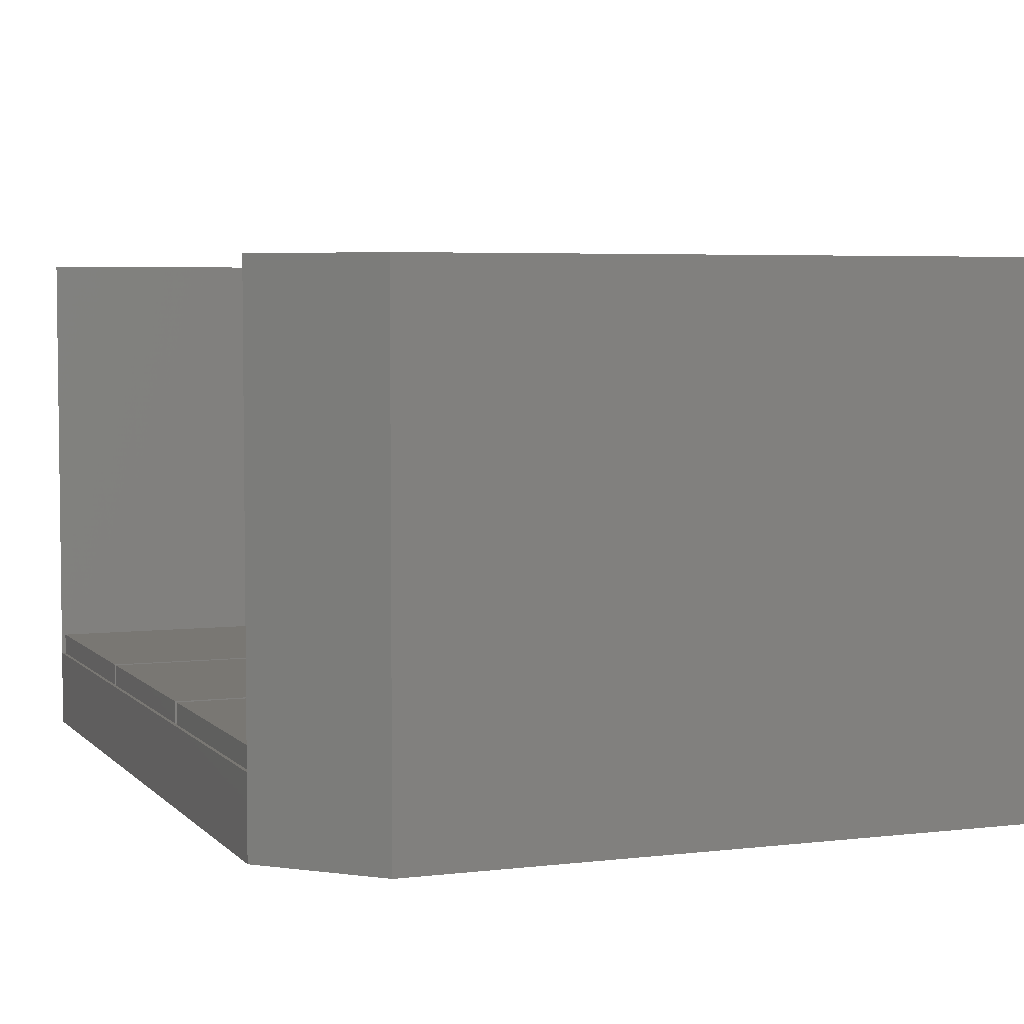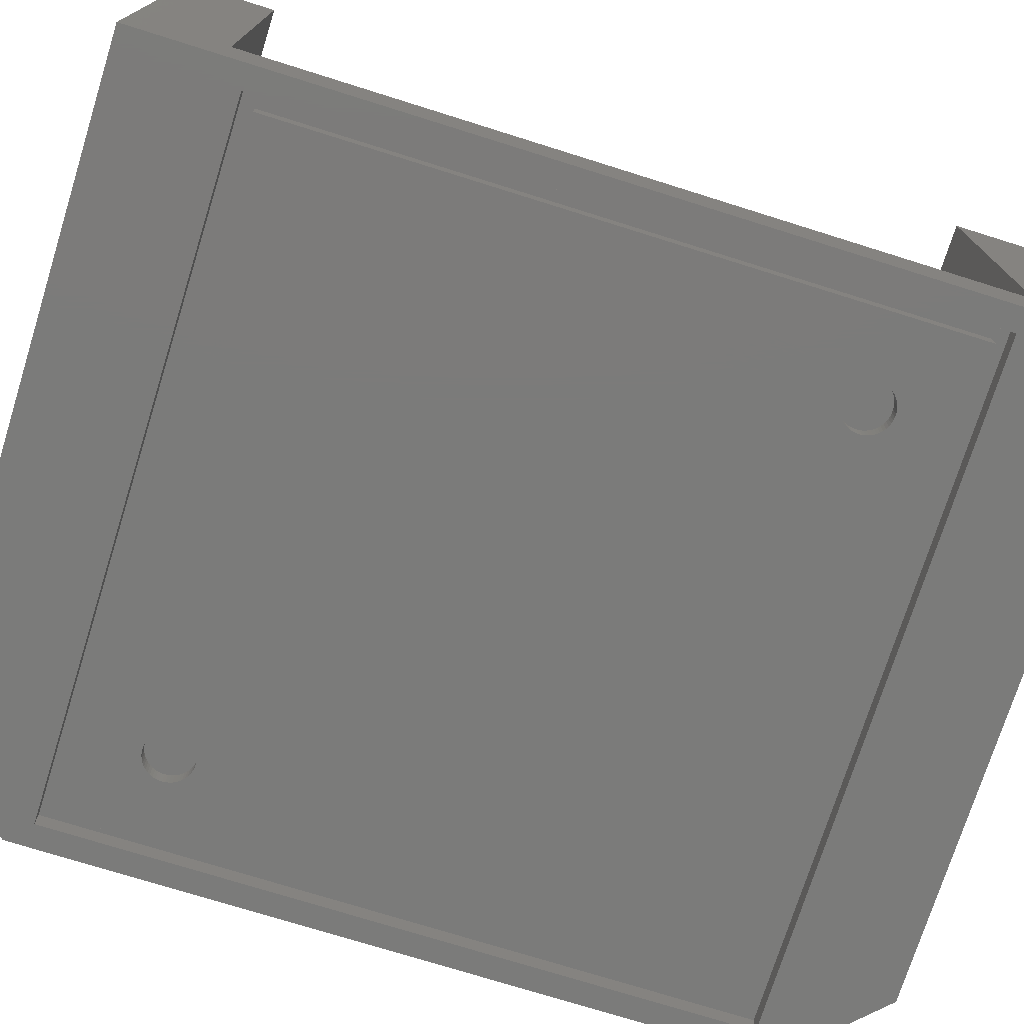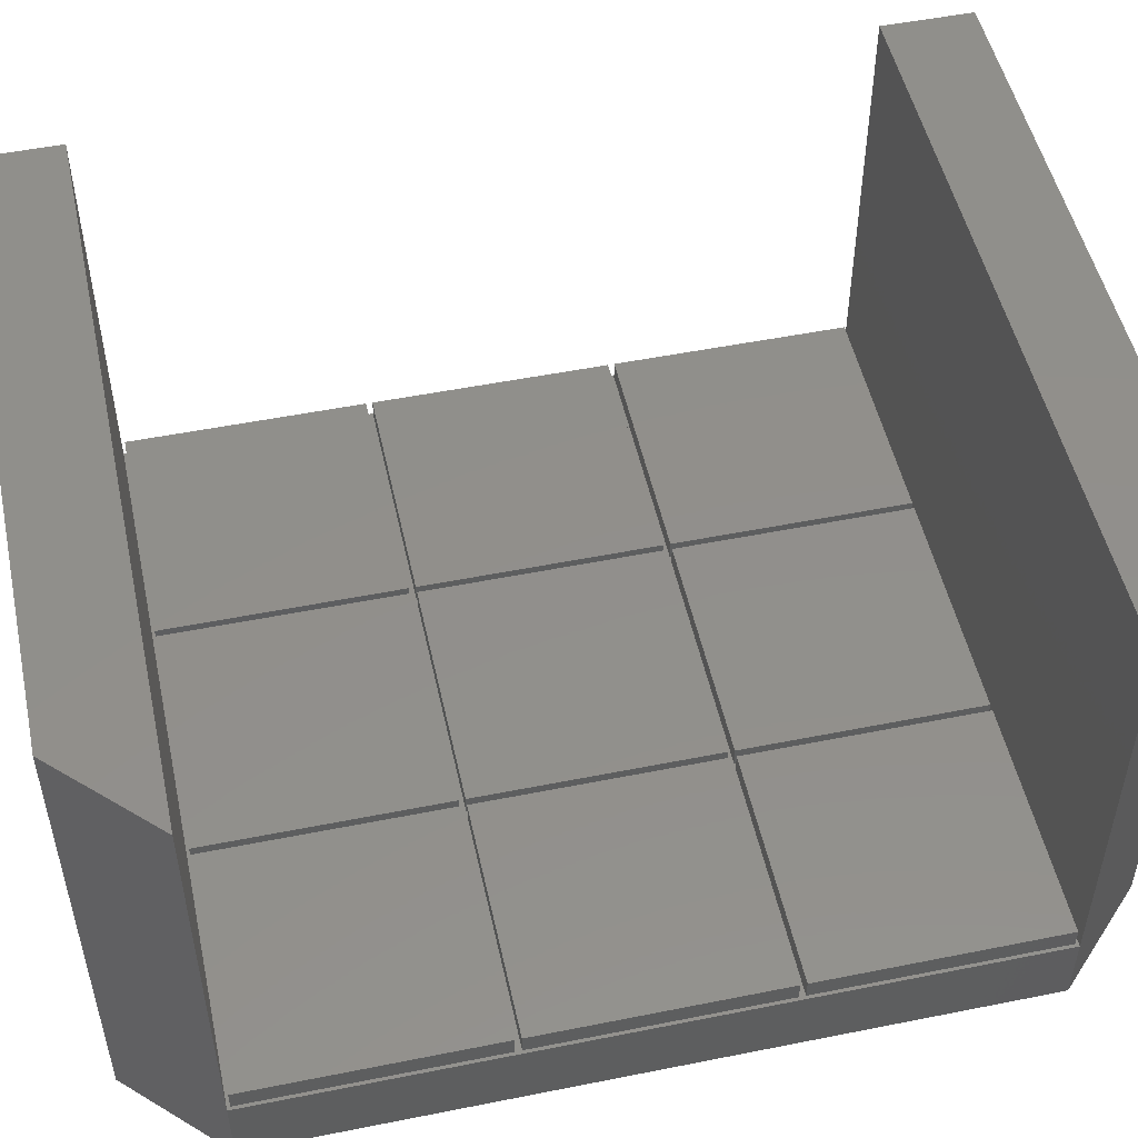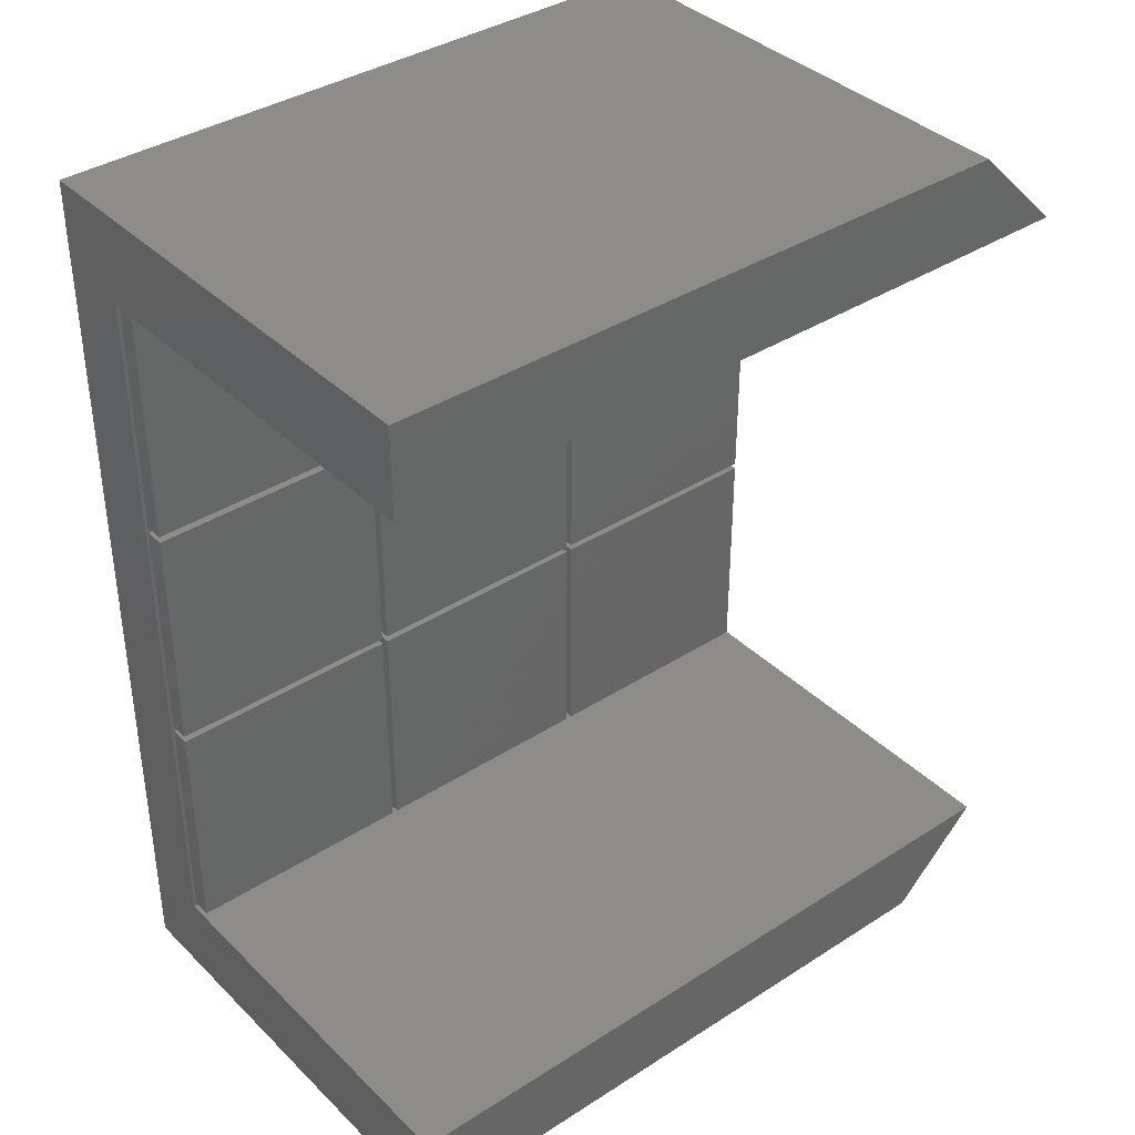
<metadata>
{"format":"stl","ext":"stl","renderer":"f3d","projection":"perspective","resolution":1024,"background":"white","views":[{"elev":4.7,"azim":158.7,"up":"+Z"},{"elev":-74.4,"azim":-107.4,"up":"+Z"},{"elev":51.0,"azim":77.7,"up":"+Z"},{"elev":37.8,"azim":-39.3,"up":"+Y"}]}
</metadata>
<code>
# stl→obj: 308 verts, 612 faces
v 0 84.2 7.5
v 0 93.4 0
v 0 9.2 7.5
v 0 0 0
v 0 0 49
v 0 84.2 49
v 0 93.4 7.5
v 0 93.4 49
v 0 9.2 49
v 65.8 0 0
v 65.8 0 49
v 72.6 11.6 0
v 2.4 11.6 0
v 72.6 81.8 0
v 65.8 93.4 0
v 75 84.2 0
v 75 9.2 0
v 2.4 81.8 0
v 65.8 93.4 7.5
v 65.8 93.4 49
v 75 84.2 49
v 75 84.2 7.5
v 0.325 9.525 7.5
v 75 9.2 7.5
v 25.32 34.52 7.5
v 24.68 59.52 7.5
v 24.68 58.88 7.5
v 25.32 9.525 7.5
v 25.32 33.88 7.5
v 24.68 33.88 7.5
v 24.68 9.525 7.5
v 24.68 83.88 7.5
v 25.32 58.88 7.5
v 0.325 33.88 7.5
v 0.325 34.52 7.5
v 0.325 58.88 7.5
v 0.325 59.52 7.5
v 0.325 83.88 7.5
v 25.32 59.52 7.5
v 50.33 9.525 7.5
v 49.67 34.52 7.5
v 49.67 33.88 7.5
v 25.32 83.88 7.5
v 49.67 9.525 7.5
v 24.68 34.52 7.5
v 74.67 34.52 7.5
v 50.33 34.52 7.5
v 74.67 33.88 7.5
v 49.67 58.88 7.5
v 74.67 9.525 7.5
v 50.33 33.88 7.5
v 74.67 83.88 7.5
v 74.67 59.52 7.5
v 49.67 83.88 7.5
v 50.33 83.88 7.5
v 49.67 59.52 7.5
v 50.33 58.88 7.5
v 50.33 59.52 7.5
v 74.67 58.88 7.5
v 75 9.2 49
v 2.4 81.8 2.2
v 2.4 11.6 2.2
v 72.6 81.8 2.2
v 72.6 11.6 2.2
v 0.325 9.525 9.5
v 0.325 33.88 9.5
v 24.68 9.525 9.5
v 24.68 33.88 9.5
v 0.325 34.52 9.5
v 0.325 58.88 9.5
v 24.68 34.52 9.5
v 24.68 58.88 9.5
v 0.325 59.52 9.5
v 0.325 83.88 9.5
v 24.68 59.52 9.5
v 24.68 83.88 9.5
v 25.32 9.525 9.5
v 25.32 33.88 9.5
v 49.67 9.525 9.5
v 49.67 33.88 9.5
v 25.32 34.52 9.5
v 25.32 58.88 9.5
v 49.67 34.52 9.5
v 49.67 58.88 9.5
v 25.32 59.52 9.5
v 25.32 83.88 9.5
v 49.67 59.52 9.5
v 49.67 83.88 9.5
v 50.33 9.525 9.5
v 50.33 33.88 9.5
v 74.67 9.525 9.5
v 74.67 33.88 9.5
v 50.33 34.52 9.5
v 50.33 58.88 9.5
v 74.67 34.52 9.5
v 74.67 58.88 9.5
v 50.33 59.52 9.5
v 50.33 83.88 9.5
v 74.67 59.52 9.5
v 74.67 83.88 9.5
v 3.8 80.4 2.2
v 71.2 80.4 2.2
v 3.8 13 2.2
v 71.2 13 2.2
v 3.8 13 0
v 3.8 80.4 0
v 71.2 13 0
v 71.2 80.4 0
v 14.95 22.33 0
v 62.66 74.23 0
v 9.969 21.7 0
v 9.989 21.38 0
v 10.05 21.07 0
v 10.15 20.77 0
v 10.28 20.48 0
v 10.45 20.21 0
v 10.65 19.97 0
v 10.89 19.75 0
v 11.14 19.56 0
v 11.42 19.41 0
v 11.72 19.29 0
v 12.03 19.21 0
v 12.34 19.17 0
v 12.97 19.21 0
v 12.66 19.17 0
v 13.28 19.29 0
v 13.58 19.41 0
v 13.86 19.56 0
v 14.11 19.75 0
v 14.35 19.97 0
v 14.55 20.21 0
v 14.72 20.48 0
v 14.85 20.77 0
v 14.95 21.07 0
v 60.15 70.77 0
v 60.05 71.07 0
v 14.85 22.63 0
v 14.55 23.19 0
v 14.72 22.92 0
v 15.01 21.38 0
v 15.03 21.7 0
v 15.01 22.02 0
v 14.35 23.43 0
v 14.11 23.65 0
v 13.86 23.84 0
v 13.58 23.99 0
v 13.28 24.11 0
v 12.97 24.19 0
v 12.66 24.23 0
v 12.34 24.23 0
v 12.03 24.19 0
v 11.72 24.11 0
v 11.42 23.99 0
v 11.14 23.84 0
v 10.89 23.65 0
v 10.65 23.43 0
v 10.45 23.19 0
v 10.28 22.92 0
v 10.15 22.63 0
v 10.05 22.33 0
v 9.989 22.02 0
v 59.99 71.38 0
v 59.97 71.7 0
v 60.28 70.48 0
v 64.85 70.77 0
v 64.72 70.48 0
v 60.45 70.21 0
v 60.65 69.97 0
v 60.89 69.75 0
v 61.14 69.56 0
v 61.42 69.41 0
v 61.72 69.29 0
v 62.03 69.21 0
v 62.34 69.17 0
v 62.66 69.17 0
v 62.97 69.21 0
v 63.28 69.29 0
v 63.58 69.41 0
v 63.86 69.56 0
v 64.11 69.75 0
v 64.35 69.97 0
v 64.55 70.21 0
v 64.95 71.07 0
v 65.01 71.38 0
v 65.03 71.7 0
v 65.01 72.02 0
v 64.95 72.33 0
v 64.85 72.63 0
v 64.72 72.92 0
v 64.55 73.19 0
v 64.35 73.43 0
v 64.11 73.65 0
v 63.86 73.84 0
v 62.97 74.19 0
v 63.28 74.11 0
v 63.58 73.99 0
v 62.34 74.23 0
v 62.03 74.19 0
v 61.72 74.11 0
v 61.42 73.99 0
v 61.14 73.84 0
v 60.89 73.65 0
v 60.65 73.43 0
v 60.45 73.19 0
v 60.28 72.92 0
v 60.15 72.63 0
v 60.05 72.33 0
v 59.99 72.02 0
v 9.989 22.02 1.788
v 9.969 21.7 1.788
v 9.989 21.38 1.788
v 10.05 22.33 1.788
v 10.15 22.63 1.788
v 10.28 22.92 1.788
v 10.45 23.19 1.788
v 10.65 23.43 1.788
v 10.89 23.65 1.788
v 11.14 23.84 1.788
v 11.42 23.99 1.788
v 11.72 24.11 1.788
v 12.03 24.19 1.788
v 12.34 24.23 1.788
v 12.66 24.23 1.788
v 12.97 24.19 1.788
v 13.28 24.11 1.788
v 13.58 23.99 1.788
v 13.86 23.84 1.788
v 14.11 23.65 1.788
v 14.35 23.43 1.788
v 14.55 23.19 1.788
v 14.72 22.92 1.788
v 14.85 22.63 1.788
v 14.95 22.33 1.788
v 15.01 22.02 1.788
v 15.03 21.7 1.788
v 15.01 21.38 1.788
v 14.95 21.07 1.788
v 14.85 20.77 1.788
v 14.72 20.48 1.788
v 14.55 20.21 1.788
v 14.35 19.97 1.788
v 14.11 19.75 1.788
v 13.86 19.56 1.788
v 13.58 19.41 1.788
v 13.28 19.29 1.788
v 12.97 19.21 1.788
v 12.66 19.17 1.788
v 12.34 19.17 1.788
v 12.03 19.21 1.788
v 11.72 19.29 1.788
v 11.42 19.41 1.788
v 11.14 19.56 1.788
v 10.89 19.75 1.788
v 10.65 19.97 1.788
v 10.45 20.21 1.788
v 10.28 20.48 1.788
v 10.15 20.77 1.788
v 10.05 21.07 1.788
v 59.99 72.02 1.788
v 59.97 71.7 1.788
v 59.99 71.38 1.788
v 60.05 72.33 1.788
v 60.15 72.63 1.788
v 60.28 72.92 1.788
v 60.45 73.19 1.788
v 60.65 73.43 1.788
v 60.89 73.65 1.788
v 61.14 73.84 1.788
v 61.42 73.99 1.788
v 61.72 74.11 1.788
v 62.03 74.19 1.788
v 62.34 74.23 1.788
v 62.66 74.23 1.788
v 62.97 74.19 1.788
v 63.28 74.11 1.788
v 63.58 73.99 1.788
v 63.86 73.84 1.788
v 64.11 73.65 1.788
v 64.35 73.43 1.788
v 64.55 73.19 1.788
v 64.72 72.92 1.788
v 64.85 72.63 1.788
v 64.95 72.33 1.788
v 65.01 72.02 1.788
v 65.03 71.7 1.788
v 65.01 71.38 1.788
v 64.95 71.07 1.788
v 64.85 70.77 1.788
v 64.72 70.48 1.788
v 64.55 70.21 1.788
v 64.35 69.97 1.788
v 64.11 69.75 1.788
v 63.86 69.56 1.788
v 63.58 69.41 1.788
v 63.28 69.29 1.788
v 62.97 69.21 1.788
v 62.66 69.17 1.788
v 62.34 69.17 1.788
v 62.03 69.21 1.788
v 61.72 69.29 1.788
v 61.42 69.41 1.788
v 61.14 69.56 1.788
v 60.89 69.75 1.788
v 60.65 69.97 1.788
v 60.45 70.21 1.788
v 60.28 70.48 1.788
v 60.15 70.77 1.788
v 60.05 71.07 1.788
f 1 2 3
f 4 5 3
f 4 3 2
f 2 1 6
f 7 6 8
f 2 6 7
f 3 5 9
f 5 4 10
f 11 5 10
f 12 10 13
f 14 15 16
f 12 16 17
f 4 2 18
f 4 18 13
f 4 13 10
f 10 12 17
f 14 16 12
f 18 2 15
f 18 15 14
f 2 7 15
f 15 7 19
f 7 8 19
f 19 8 20
f 8 6 21
f 20 8 21
f 6 1 22
f 21 6 22
f 23 3 24
f 25 26 27
f 28 29 30
f 31 23 24
f 1 3 23
f 32 26 33
f 1 23 34
f 35 34 30
f 28 31 24
f 1 34 35
f 1 35 36
f 26 37 27
f 37 38 1
f 36 27 37
f 1 36 37
f 32 33 39
f 40 41 42
f 39 43 32
f 22 1 32
f 44 28 24
f 45 30 29
f 46 47 48
f 25 45 42
f 40 44 24
f 49 41 47
f 48 50 24
f 27 45 25
f 41 25 42
f 33 49 39
f 40 51 41
f 52 53 22
f 50 40 24
f 25 33 26
f 22 32 43
f 22 43 54
f 55 52 22
f 55 54 56
f 45 35 30
f 51 48 47
f 22 48 24
f 47 57 49
f 56 39 49
f 53 58 57
f 58 49 57
f 53 57 59
f 22 46 48
f 22 59 46
f 22 54 55
f 58 56 49
f 22 53 59
f 58 55 56
f 29 42 45
f 42 44 40
f 51 47 41
f 30 31 28
f 38 32 1
f 3 9 24
f 24 9 60
f 9 5 11
f 60 9 11
f 11 10 17
f 24 11 17
f 24 60 11
f 24 17 16
f 22 24 16
f 22 19 21
f 21 19 20
f 16 19 22
f 15 19 16
f 18 61 62
f 13 18 62
f 14 63 61
f 18 14 61
f 63 14 64
f 64 14 12
f 64 12 62
f 62 12 13
f 23 65 34
f 34 65 66
f 65 23 31
f 67 65 31
f 67 31 30
f 68 67 30
f 34 66 30
f 30 66 68
f 35 69 36
f 36 69 70
f 69 35 45
f 71 69 45
f 71 45 27
f 72 71 27
f 36 70 27
f 27 70 72
f 37 73 38
f 38 73 74
f 73 37 26
f 75 73 26
f 75 26 32
f 76 75 32
f 38 74 32
f 32 74 76
f 28 77 29
f 29 77 78
f 77 28 44
f 79 77 44
f 79 44 42
f 80 79 42
f 29 78 42
f 42 78 80
f 25 81 33
f 33 81 82
f 81 25 41
f 83 81 41
f 83 41 49
f 84 83 49
f 33 82 49
f 49 82 84
f 39 85 43
f 43 85 86
f 85 39 56
f 87 85 56
f 87 56 54
f 88 87 54
f 43 86 54
f 54 86 88
f 40 89 51
f 51 89 90
f 89 40 50
f 91 89 50
f 91 50 48
f 92 91 48
f 51 90 48
f 48 90 92
f 47 93 57
f 57 93 94
f 93 47 46
f 95 93 46
f 95 46 59
f 96 95 59
f 57 94 59
f 59 94 96
f 58 97 55
f 55 97 98
f 97 58 53
f 99 97 53
f 99 53 52
f 100 99 52
f 55 98 52
f 52 98 100
f 101 61 102
f 103 64 62
f 104 64 103
f 61 103 62
f 63 64 102
f 63 102 61
f 61 101 103
f 102 64 104
f 66 65 67
f 68 66 67
f 70 69 71
f 72 70 71
f 74 73 75
f 76 74 75
f 78 77 79
f 80 78 79
f 82 81 83
f 84 82 83
f 86 85 87
f 88 86 87
f 90 89 91
f 92 90 91
f 94 93 95
f 96 94 95
f 98 97 99
f 100 98 99
f 105 103 106
f 106 103 101
f 103 105 107
f 104 103 107
f 106 101 108
f 108 101 102
f 104 107 108
f 102 104 108
f 109 106 107
f 110 106 108
f 105 106 111
f 105 111 112
f 105 112 113
f 105 113 114
f 105 114 115
f 105 115 116
f 105 116 117
f 105 117 118
f 105 118 119
f 105 119 120
f 105 120 121
f 105 121 122
f 105 122 123
f 105 123 107
f 124 107 125
f 126 107 124
f 127 107 126
f 128 107 127
f 129 107 128
f 130 107 129
f 131 107 130
f 132 107 131
f 133 107 132
f 134 107 133
f 135 107 136
f 137 106 109
f 138 106 139
f 134 140 107
f 140 141 107
f 139 106 137
f 141 142 107
f 142 109 107
f 143 106 138
f 144 106 143
f 145 106 144
f 146 106 145
f 147 106 146
f 148 106 147
f 149 106 148
f 150 106 149
f 151 106 150
f 152 106 151
f 153 106 152
f 154 106 153
f 155 106 154
f 156 106 155
f 157 106 156
f 158 106 157
f 159 106 158
f 160 106 159
f 161 106 160
f 111 106 161
f 162 106 163
f 136 106 162
f 107 106 136
f 164 107 135
f 165 108 166
f 107 164 167
f 107 167 168
f 107 168 169
f 107 169 170
f 107 170 171
f 107 171 172
f 107 172 173
f 107 173 174
f 107 174 175
f 107 175 176
f 107 176 177
f 107 177 178
f 107 178 179
f 107 179 180
f 107 180 181
f 107 181 182
f 107 182 108
f 182 166 108
f 183 108 165
f 184 108 183
f 185 108 184
f 186 108 185
f 187 108 186
f 188 108 187
f 189 108 188
f 190 108 189
f 191 108 190
f 192 108 191
f 193 108 192
f 194 108 195
f 193 196 108
f 196 195 108
f 197 106 110
f 194 110 108
f 198 106 197
f 199 106 198
f 200 106 199
f 201 106 200
f 202 106 201
f 203 106 202
f 204 106 203
f 205 106 204
f 206 106 205
f 207 106 206
f 208 106 207
f 163 106 208
f 125 107 123
f 161 209 210
f 111 161 210
f 210 211 112
f 111 210 112
f 160 212 209
f 161 160 209
f 159 213 212
f 160 159 212
f 158 214 213
f 159 158 213
f 157 215 214
f 158 157 214
f 156 216 215
f 157 156 215
f 155 217 216
f 156 155 216
f 154 218 217
f 155 154 217
f 153 219 218
f 154 153 218
f 152 220 219
f 153 152 219
f 151 221 220
f 152 151 220
f 150 222 221
f 151 150 221
f 149 223 222
f 150 149 222
f 148 224 223
f 149 148 223
f 147 225 224
f 148 147 224
f 146 226 225
f 147 146 225
f 145 227 226
f 146 145 226
f 144 228 227
f 145 144 227
f 143 229 228
f 144 143 228
f 230 229 138
f 138 229 143
f 231 230 139
f 139 230 138
f 232 231 137
f 137 231 139
f 233 232 109
f 109 232 137
f 234 233 142
f 142 233 109
f 235 234 141
f 141 234 142
f 235 141 236
f 236 141 140
f 236 140 237
f 237 140 134
f 237 134 238
f 238 134 133
f 238 133 239
f 239 133 132
f 239 132 240
f 240 132 131
f 240 131 241
f 241 131 130
f 241 130 242
f 242 130 129
f 242 129 243
f 243 129 128
f 243 128 244
f 244 128 127
f 244 127 245
f 245 127 126
f 245 126 246
f 246 126 124
f 246 124 247
f 247 124 125
f 247 125 248
f 248 125 123
f 248 123 249
f 249 123 122
f 249 122 250
f 250 122 121
f 250 121 251
f 251 121 120
f 251 120 252
f 252 120 119
f 252 119 253
f 253 119 118
f 253 118 254
f 254 118 117
f 255 254 117
f 116 255 117
f 256 255 116
f 115 256 116
f 257 256 115
f 114 257 115
f 258 257 114
f 113 258 114
f 211 258 113
f 112 211 113
f 208 259 260
f 163 208 260
f 260 261 162
f 163 260 162
f 207 262 259
f 208 207 259
f 206 263 262
f 207 206 262
f 205 264 263
f 206 205 263
f 204 265 264
f 205 204 264
f 203 266 265
f 204 203 265
f 202 267 266
f 203 202 266
f 201 268 267
f 202 201 267
f 200 269 268
f 201 200 268
f 199 270 269
f 200 199 269
f 198 271 270
f 199 198 270
f 197 272 271
f 198 197 271
f 110 273 272
f 197 110 272
f 194 274 273
f 110 194 273
f 195 275 274
f 194 195 274
f 196 276 275
f 195 196 275
f 193 277 276
f 196 193 276
f 192 278 277
f 193 192 277
f 191 279 278
f 192 191 278
f 280 279 190
f 190 279 191
f 281 280 189
f 189 280 190
f 282 281 188
f 188 281 189
f 283 282 187
f 187 282 188
f 284 283 186
f 186 283 187
f 285 284 185
f 185 284 186
f 285 185 286
f 286 185 184
f 286 184 287
f 287 184 183
f 287 183 288
f 288 183 165
f 288 165 289
f 289 165 166
f 289 166 290
f 290 166 182
f 290 182 291
f 291 182 181
f 291 181 292
f 292 181 180
f 292 180 293
f 293 180 179
f 293 179 294
f 294 179 178
f 294 178 295
f 295 178 177
f 295 177 296
f 296 177 176
f 296 176 297
f 297 176 175
f 297 175 298
f 298 175 174
f 298 174 299
f 299 174 173
f 299 173 300
f 300 173 172
f 300 172 301
f 301 172 171
f 301 171 302
f 302 171 170
f 302 170 303
f 303 170 169
f 303 169 304
f 304 169 168
f 305 304 168
f 167 305 168
f 306 305 167
f 164 306 167
f 307 306 164
f 135 307 164
f 308 307 135
f 136 308 135
f 261 308 136
f 162 261 136
f 212 213 209
f 209 213 214
f 209 214 215
f 209 215 216
f 209 216 217
f 209 217 218
f 209 218 219
f 209 219 220
f 209 220 221
f 209 221 222
f 209 222 223
f 209 223 224
f 209 224 225
f 209 225 226
f 209 226 227
f 209 227 228
f 209 228 229
f 209 229 230
f 209 230 231
f 209 231 232
f 209 232 233
f 209 233 234
f 209 234 235
f 209 235 236
f 209 236 237
f 209 237 238
f 209 238 239
f 209 239 240
f 209 240 241
f 209 241 242
f 209 242 243
f 209 243 244
f 209 244 245
f 209 245 246
f 209 246 247
f 209 247 248
f 209 248 249
f 209 249 250
f 209 250 251
f 209 251 252
f 209 252 253
f 209 253 254
f 209 254 255
f 209 255 256
f 209 256 257
f 209 257 258
f 209 258 211
f 209 211 210
f 262 263 259
f 259 263 264
f 259 264 265
f 259 265 266
f 259 266 267
f 259 267 268
f 259 268 269
f 259 269 270
f 259 270 271
f 259 271 272
f 259 272 273
f 259 273 274
f 259 274 275
f 259 275 276
f 259 276 277
f 259 277 278
f 259 278 279
f 259 279 280
f 259 280 281
f 259 281 282
f 259 282 283
f 259 283 284
f 259 284 285
f 259 285 286
f 259 286 287
f 259 287 288
f 259 288 289
f 259 289 290
f 259 290 291
f 259 291 292
f 259 292 293
f 259 293 294
f 259 294 295
f 259 295 296
f 259 296 297
f 259 297 298
f 259 298 299
f 259 299 300
f 259 300 301
f 259 301 302
f 259 302 303
f 259 303 304
f 259 304 305
f 259 305 306
f 259 306 307
f 259 307 308
f 259 308 261
f 259 261 260

</code>
